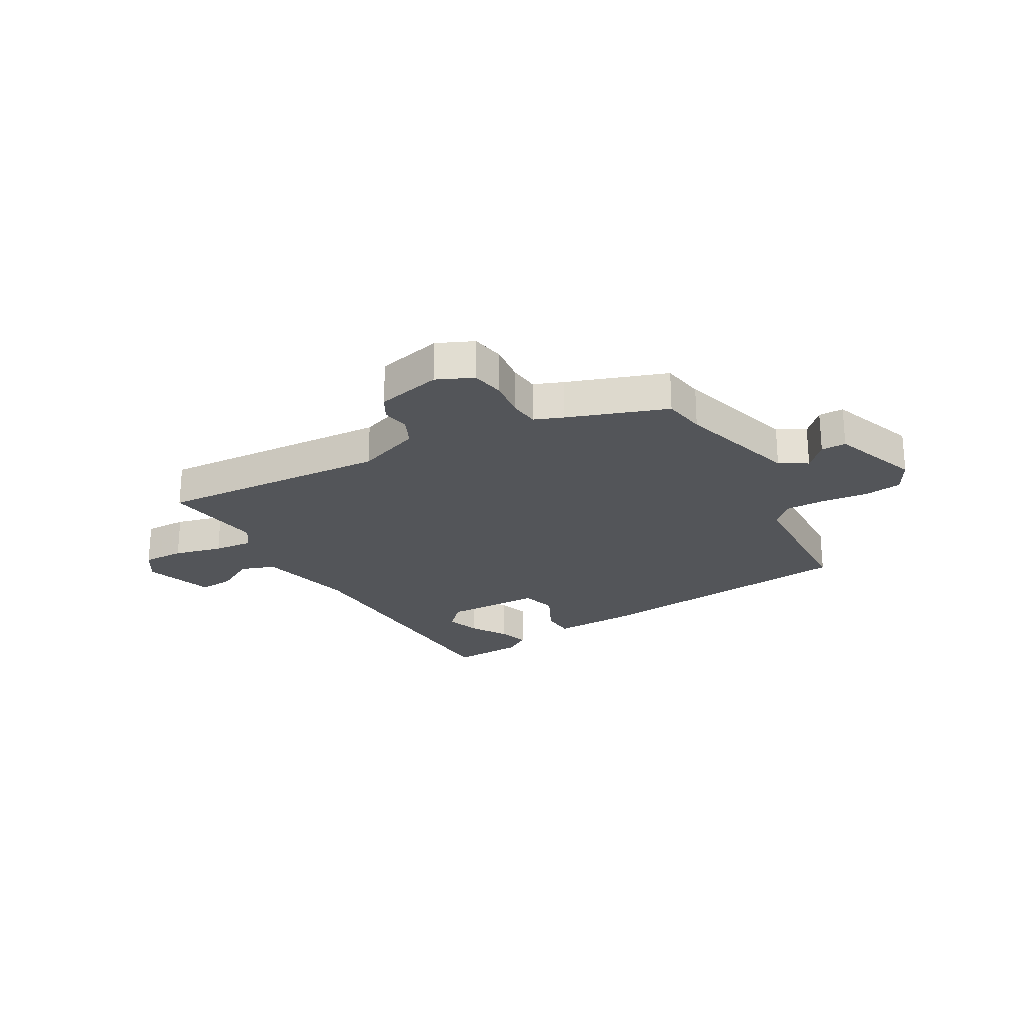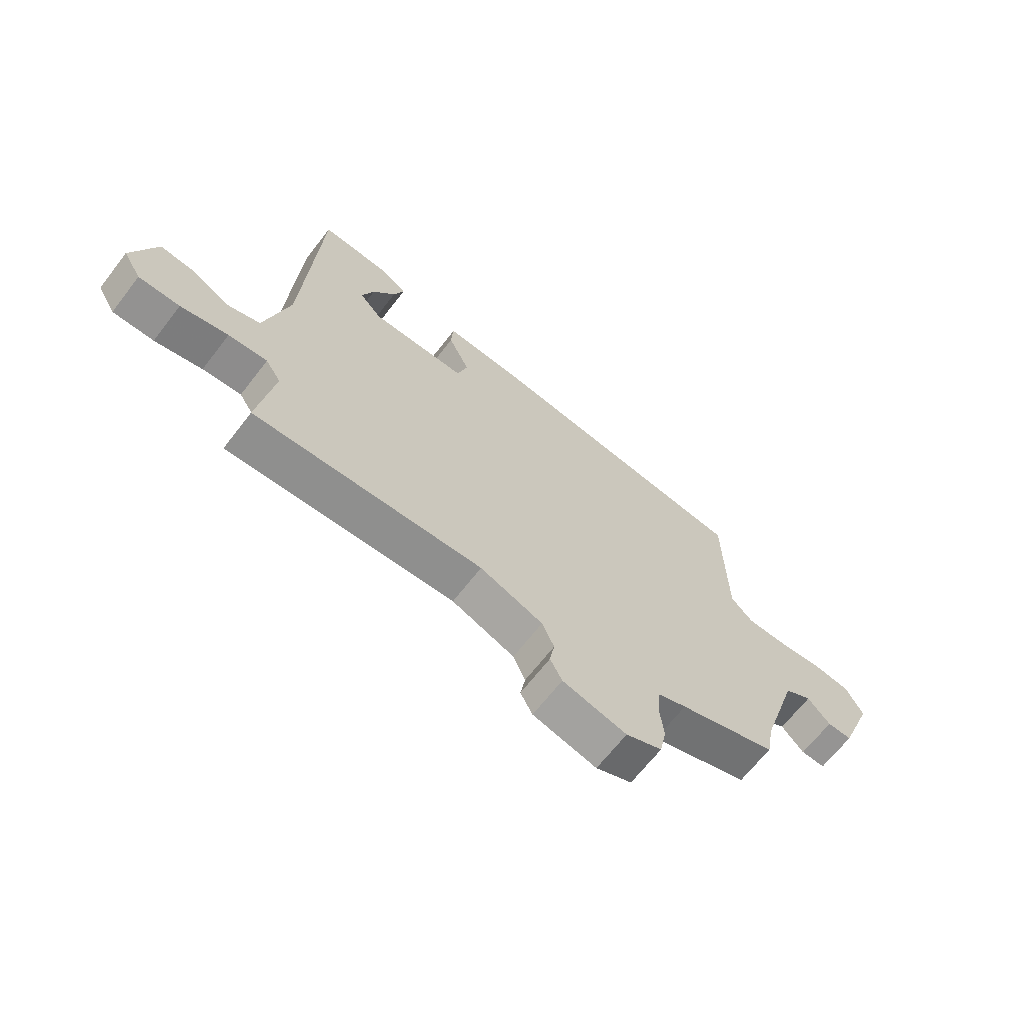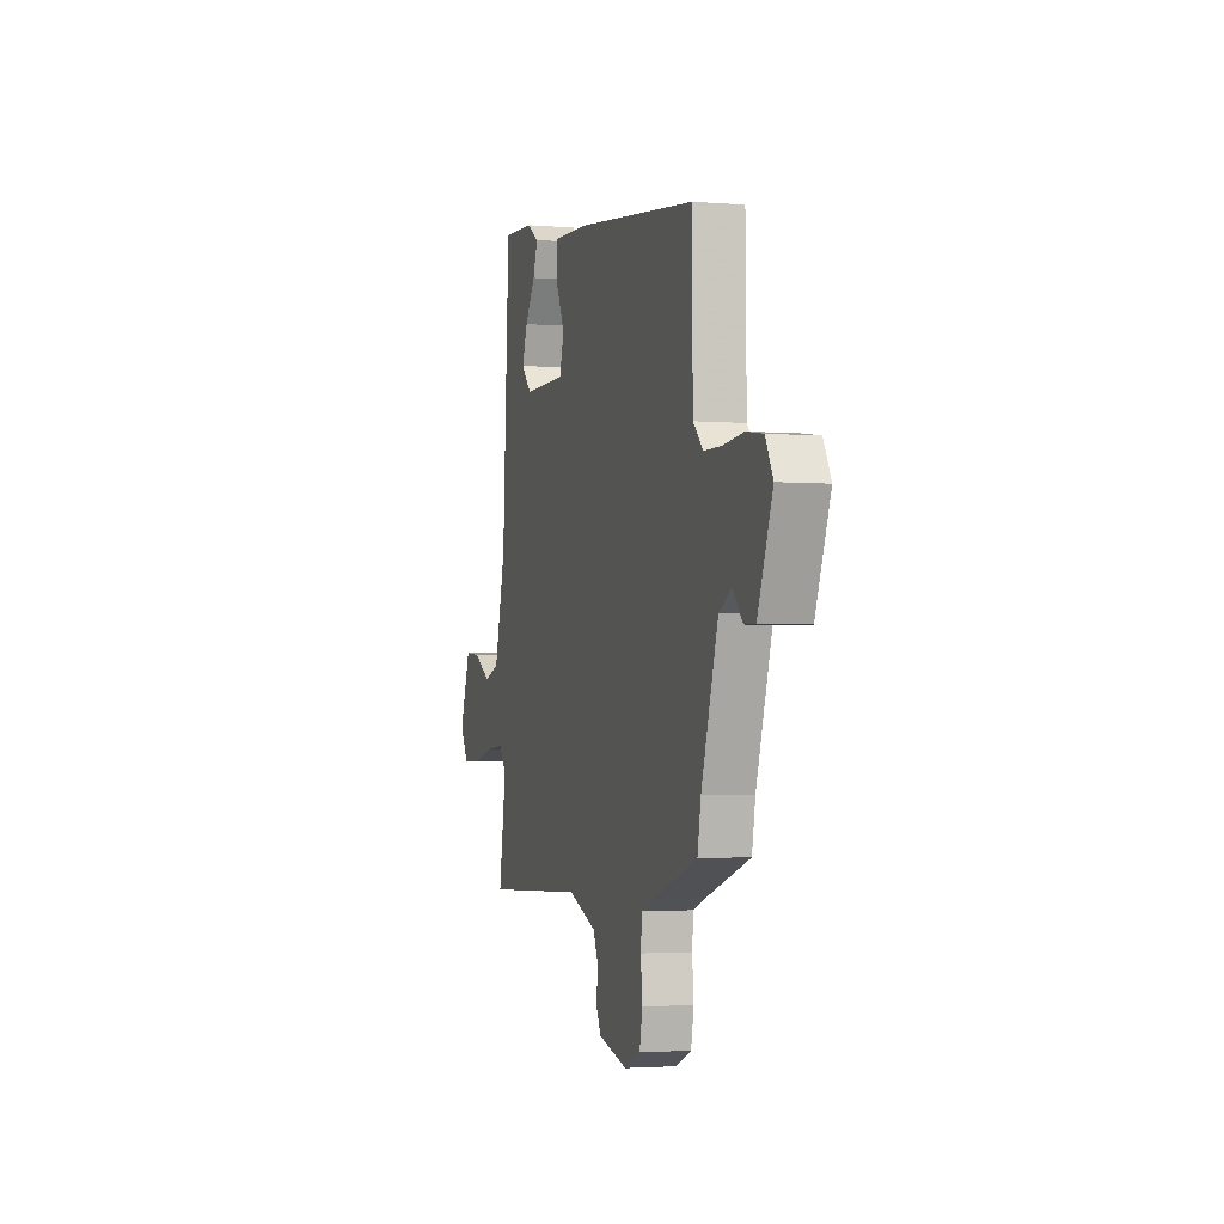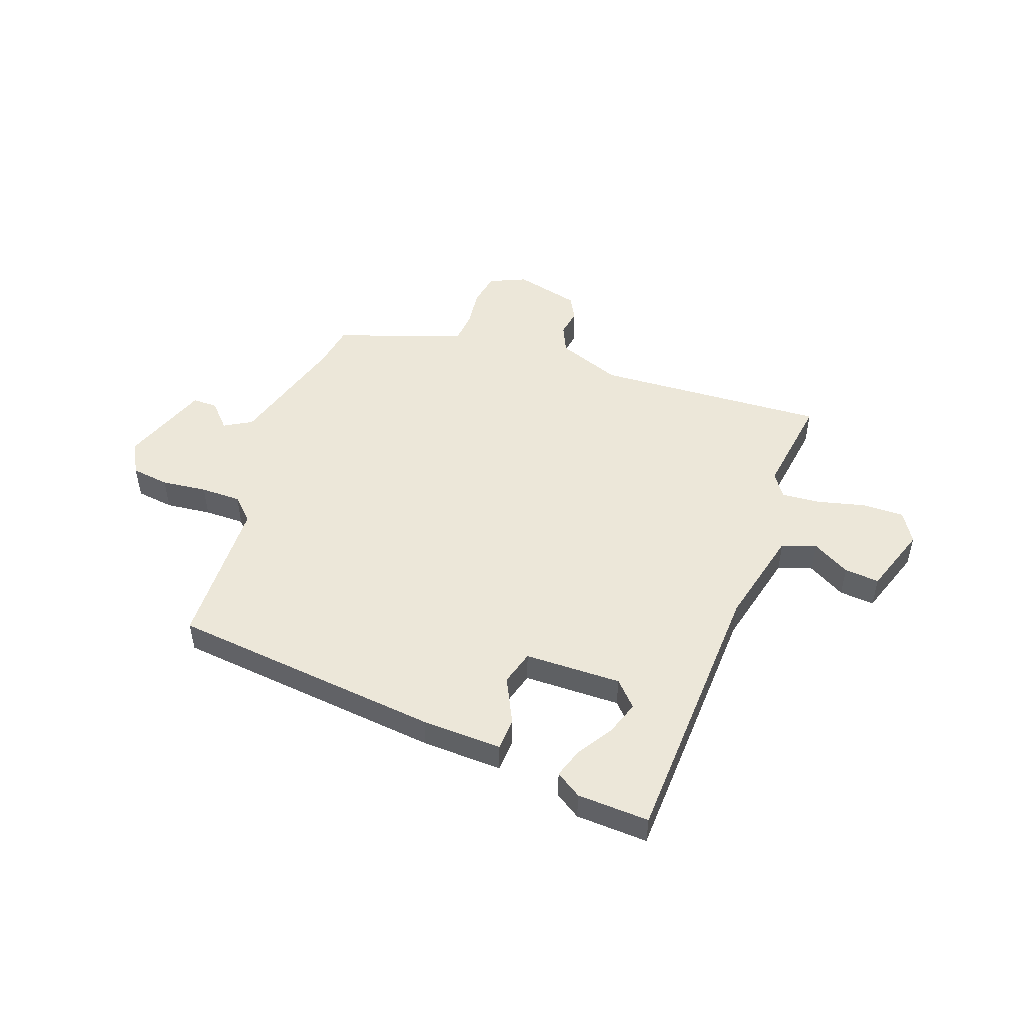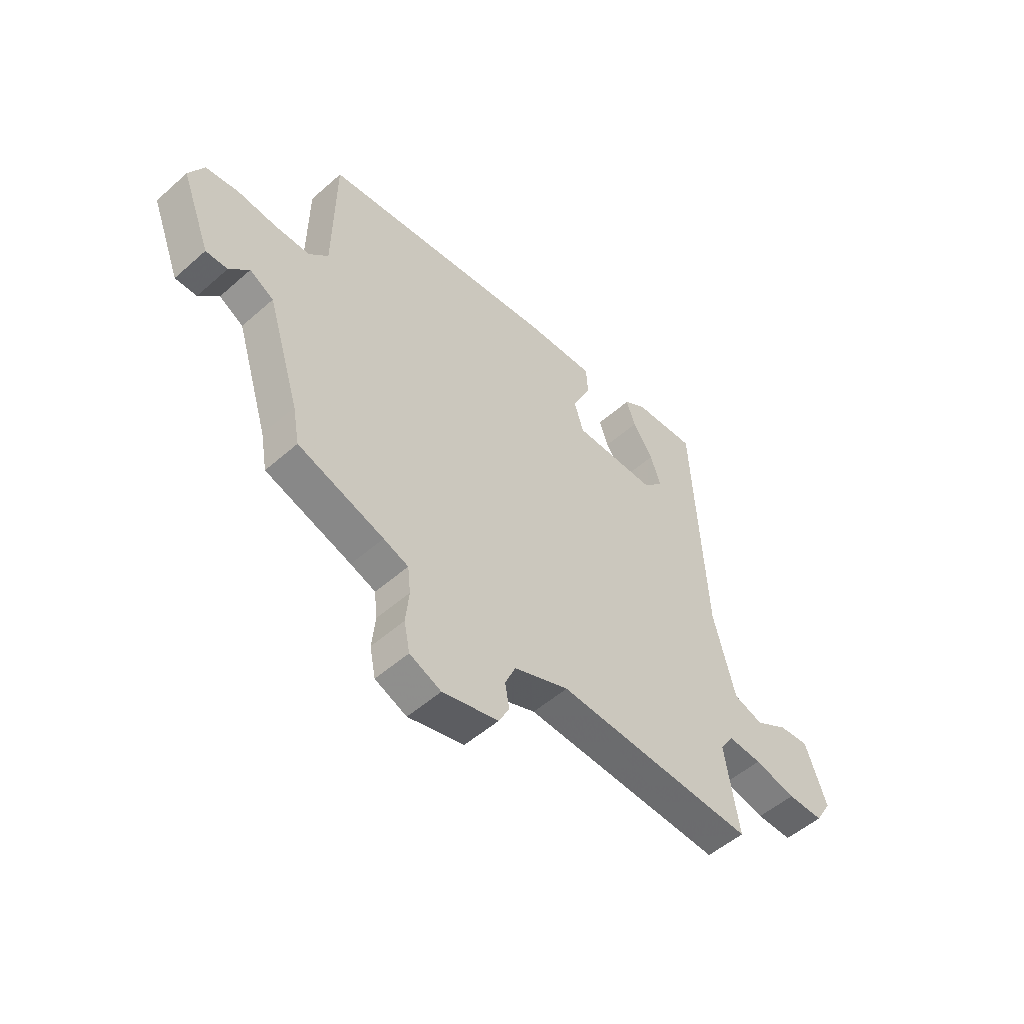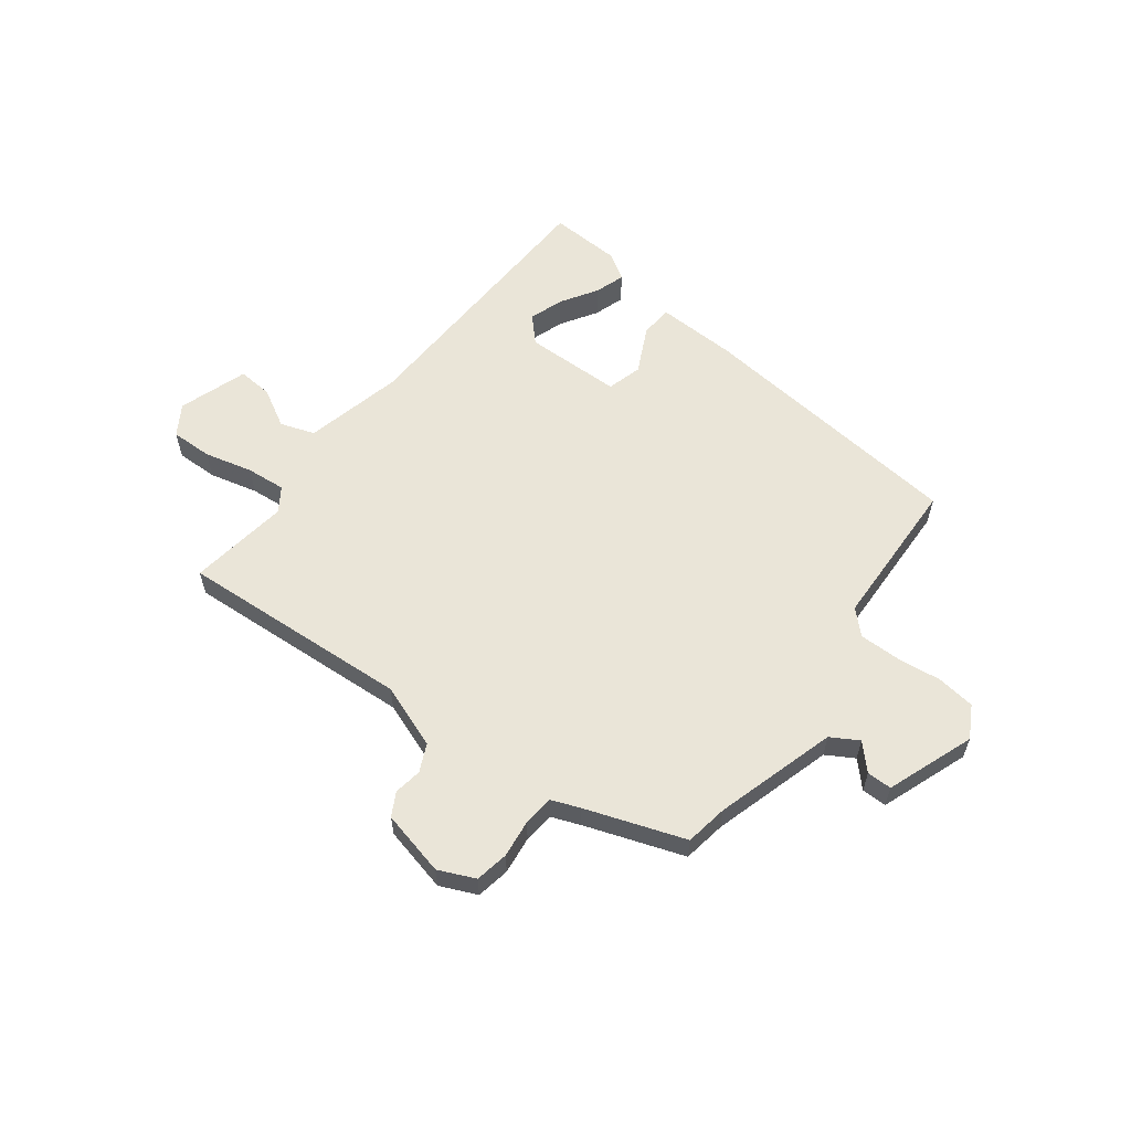
<metadata>
{"format":"obj","ext":"obj","renderer":"f3d","projection":"perspective","resolution":1024,"background":"white","views":[{"elev":-24.1,"azim":-151.5,"up":"+Y"},{"elev":-66.5,"azim":142.3,"up":"+Z"},{"elev":-2.7,"azim":-106.3,"up":"+Z"},{"elev":49.8,"azim":18.9,"up":"+Y"},{"elev":-51.9,"azim":-46.4,"up":"+Z"},{"elev":59.3,"azim":-143.9,"up":"+Y"}]}
</metadata>
<code>
v -0.512 0.07 -0.417
v -0.526 0.07 -0.34
v -0.594 0.07 -0.123
v -0.644 0.07 -0.095
v -0.685 0.07 -0.14
v -0.73 0.07 -0.141
v -0.791 0.07 0.016
v -0.76 0.07 0.074
v -0.692 0.07 0.084
v -0.61 0.07 0.076
v -0.537 0.07 0.077
v -0.497 0.07 0.118
v -0.493 0.07 0.391
v -0.002 0.07 0.451
v 0.143 0.07 0.458
v 0.147 0.07 0.399
v 0.108 0.07 0.316
v 0.127 0.07 0.253
v 0.302 0.07 0.253
v 0.343 0.07 0.298
v 0.321 0.07 0.359
v 0.279 0.07 0.423
v 0.26 0.07 0.477
v 0.306 0.07 0.508
v 0.436 0.07 0.516
v 0.464 0.07 0.02
v 0.509 0.07 -0.156
v 0.571 0.07 -0.176
v 0.639 0.07 -0.136
v 0.702 0.07 -0.13
v 0.746 0.07 -0.253
v 0.713 0.07 -0.308
v 0.638 0.07 -0.308
v 0.551 0.07 -0.288
v 0.48 0.07 -0.283
v 0.452 0.07 -0.326
v 0.481 0.07 -0.507
v 0.063 0.07 -0.489
v -0.052 0.07 -0.534
v -0.074 0.07 -0.584
v -0.065 0.07 -0.634
v -0.087 0.07 -0.676
v -0.204 0.07 -0.706
v -0.27 0.07 -0.678
v -0.282 0.07 -0.618
v -0.275 0.07 -0.55
v -0.281 0.07 -0.495
v -0.333 0.07 -0.476
v -0.512 0 -0.417
v -0.526 0 -0.34
v -0.594 0 -0.123
v -0.644 0 -0.095
v -0.685 0 -0.14
v -0.73 0 -0.141
v -0.791 0 0.016
v -0.76 0 0.074
v -0.692 0 0.084
v -0.61 0 0.076
v -0.537 0 0.077
v -0.497 0 0.118
v -0.493 0 0.391
v -0.002 0 0.451
v 0.143 0 0.458
v 0.147 0 0.399
v 0.108 0 0.316
v 0.127 0 0.253
v 0.302 0 0.253
v 0.343 0 0.298
v 0.321 0 0.359
v 0.279 0 0.423
v 0.26 0 0.477
v 0.306 0 0.508
v 0.436 0 0.516
v 0.464 0 0.02
v 0.509 0 -0.156
v 0.571 0 -0.176
v 0.639 0 -0.136
v 0.702 0 -0.13
v 0.746 0 -0.253
v 0.713 0 -0.308
v 0.638 0 -0.308
v 0.551 0 -0.288
v 0.48 0 -0.283
v 0.452 0 -0.326
v 0.481 0 -0.507
v 0.063 0 -0.489
v -0.052 0 -0.534
v -0.074 0 -0.584
v -0.065 0 -0.634
v -0.087 0 -0.676
v -0.204 0 -0.706
v -0.27 0 -0.678
v -0.282 0 -0.618
v -0.275 0 -0.55
v -0.281 0 -0.495
v -0.333 0 -0.476
f 44 45 46
f 43 44 46
f 42 43 46
f 41 42 46
f 40 41 46
f 39 40 46 47
f 38 39 47 48
f 36 37 38
f 48 1 2
f 38 48 2
f 36 38 2
f 35 36 2
f 32 33 34
f 31 32 34
f 30 31 34
f 29 30 34
f 28 29 34
f 27 28 34 35
f 24 25 26
f 21 22 23 24
f 24 26 27
f 21 24 27
f 20 21 27
f 15 16 17
f 14 15 17
f 13 14 17
f 12 13 17
f 11 12 17 18
f 8 9 10
f 7 8 10
f 6 7 10
f 5 6 10
f 4 5 10
f 3 4 10 11
f 11 18 19
f 3 11 19
f 2 3 19
f 19 20 27 35
f 2 19 35
f 94 93 92
f 94 92 91
f 94 91 90
f 94 90 89
f 94 89 88
f 95 94 88 87
f 96 95 87 86
f 86 85 84
f 50 49 96
f 50 96 86
f 50 86 84
f 50 84 83
f 82 81 80
f 82 80 79
f 82 79 78
f 82 78 77
f 82 77 76
f 83 82 76 75
f 74 73 72
f 72 71 70 69
f 75 74 72
f 75 72 69
f 75 69 68
f 65 64 63
f 65 63 62
f 65 62 61
f 65 61 60
f 66 65 60 59
f 58 57 56
f 58 56 55
f 58 55 54
f 58 54 53
f 58 53 52
f 59 58 52 51
f 67 66 59
f 67 59 51
f 67 51 50
f 83 75 68 67
f 83 67 50
f 1 49 50 2
f 2 50 51 3
f 3 51 52 4
f 4 52 53 5
f 5 53 54 6
f 6 54 55 7
f 7 55 56 8
f 8 56 57 9
f 9 57 58 10
f 10 58 59 11
f 11 59 60 12
f 12 60 61 13
f 13 61 62 14
f 14 62 63 15
f 15 63 64 16
f 16 64 65 17
f 17 65 66 18
f 18 66 67 19
f 19 67 68 20
f 20 68 69 21
f 21 69 70 22
f 22 70 71 23
f 23 71 72 24
f 24 72 73 25
f 25 73 74 26
f 26 74 75 27
f 27 75 76 28
f 28 76 77 29
f 29 77 78 30
f 30 78 79 31
f 31 79 80 32
f 32 80 81 33
f 33 81 82 34
f 34 82 83 35
f 35 83 84 36
f 36 84 85 37
f 37 85 86 38
f 38 86 87 39
f 39 87 88 40
f 40 88 89 41
f 41 89 90 42
f 42 90 91 43
f 43 91 92 44
f 44 92 93 45
f 45 93 94 46
f 46 94 95 47
f 47 95 96 48
f 48 96 49 1

</code>
